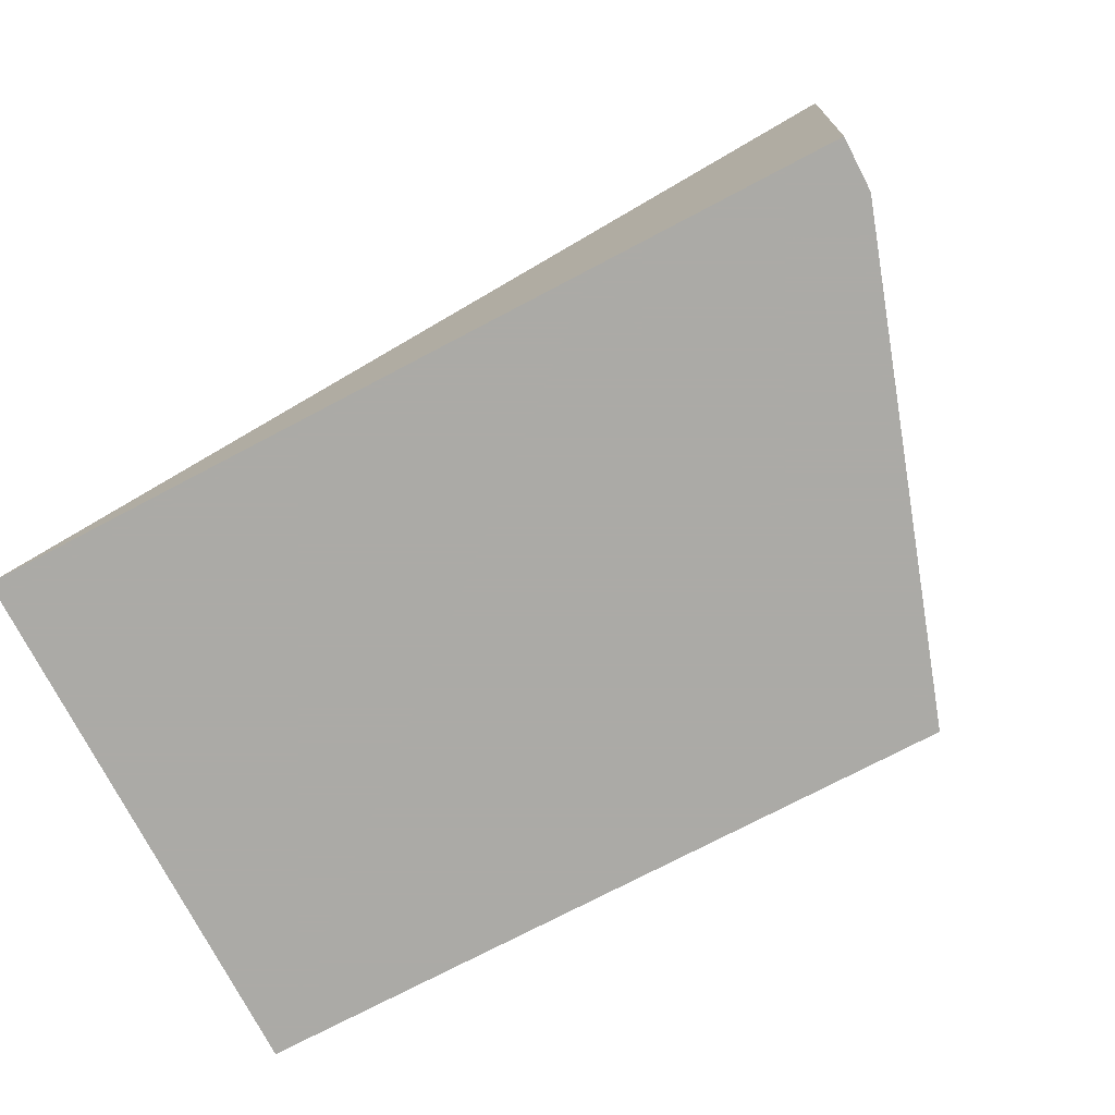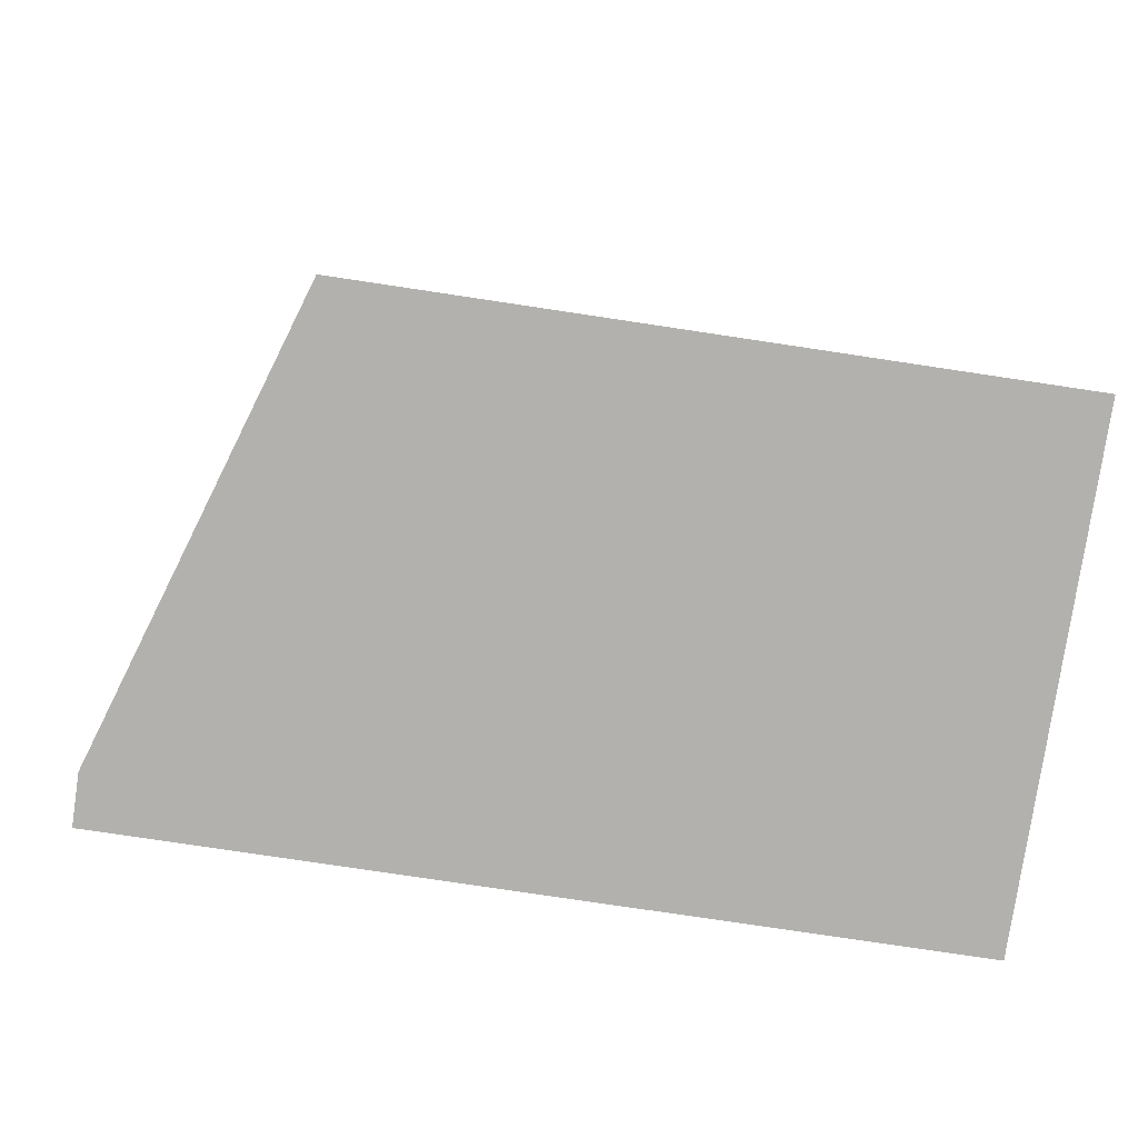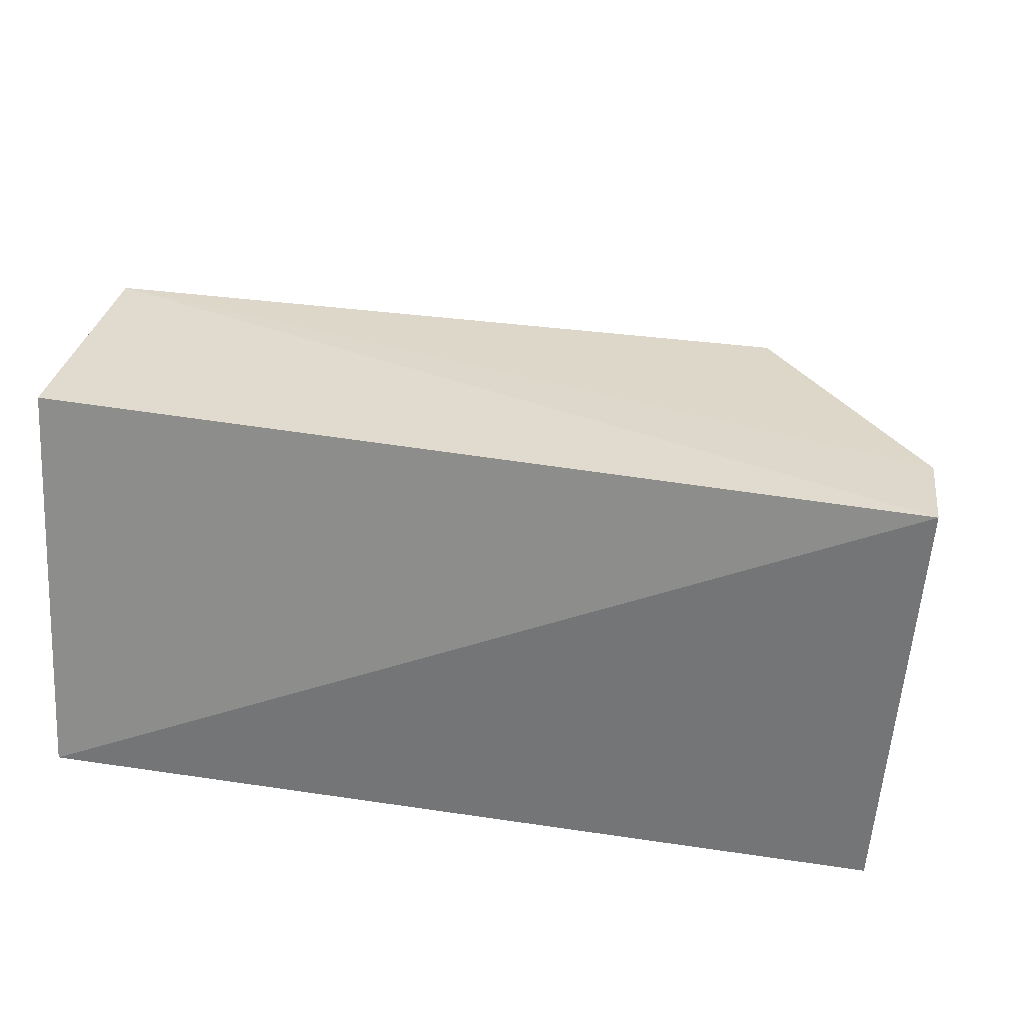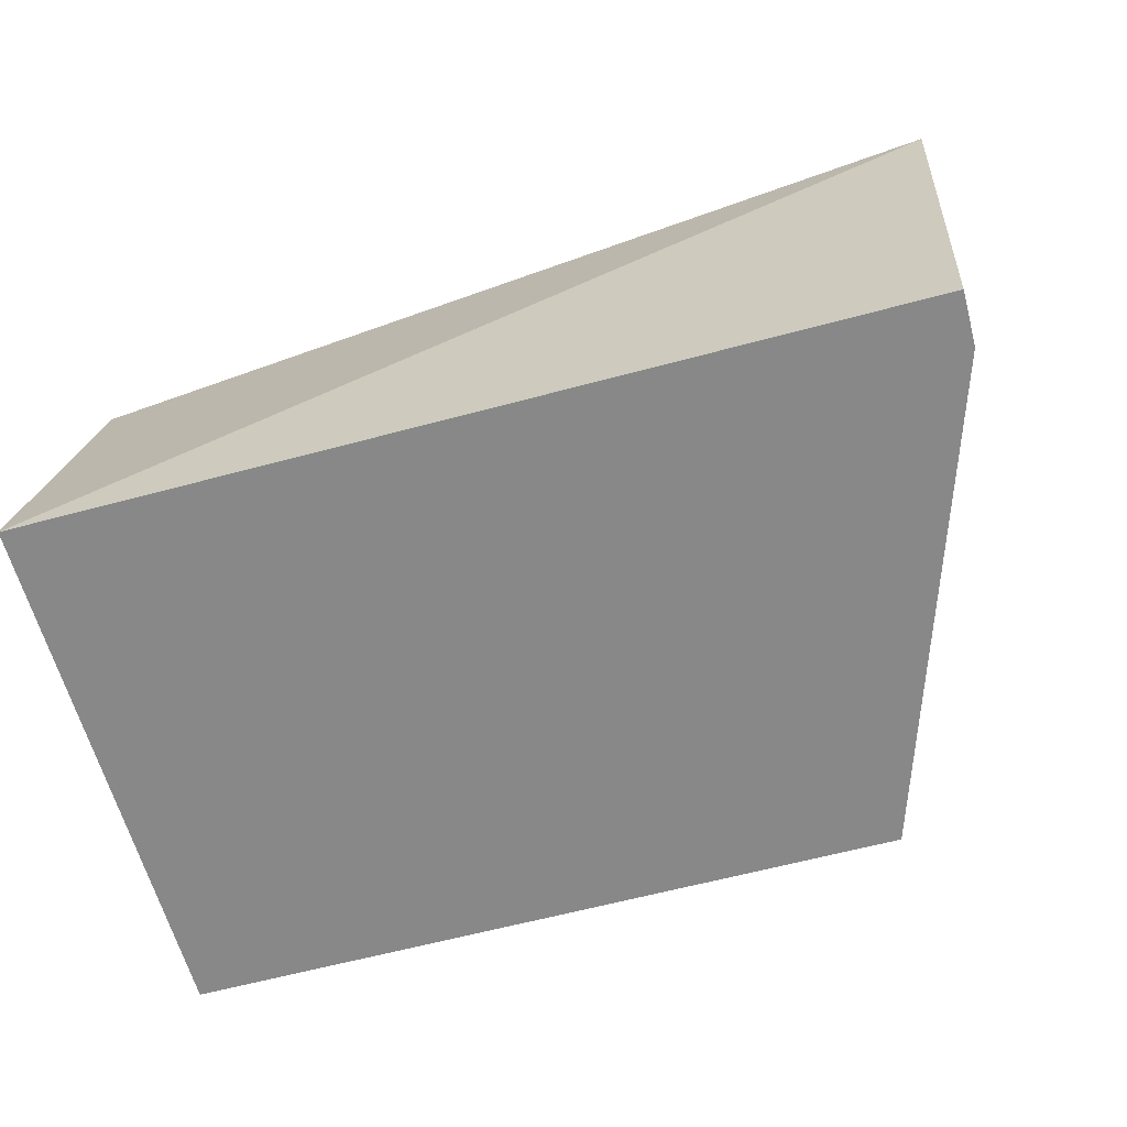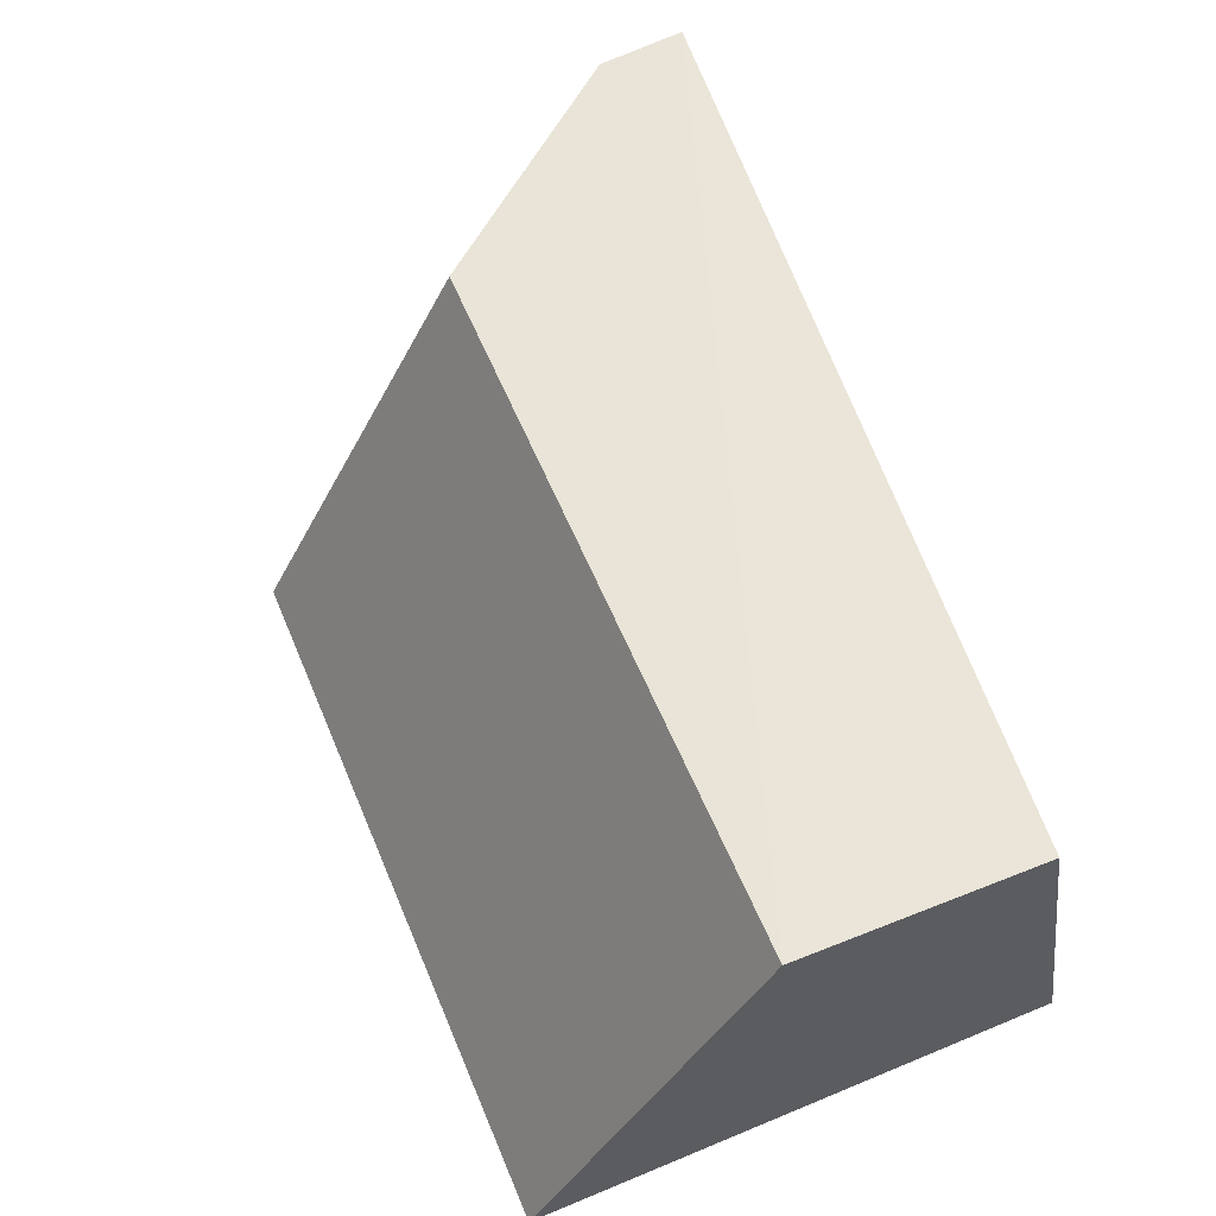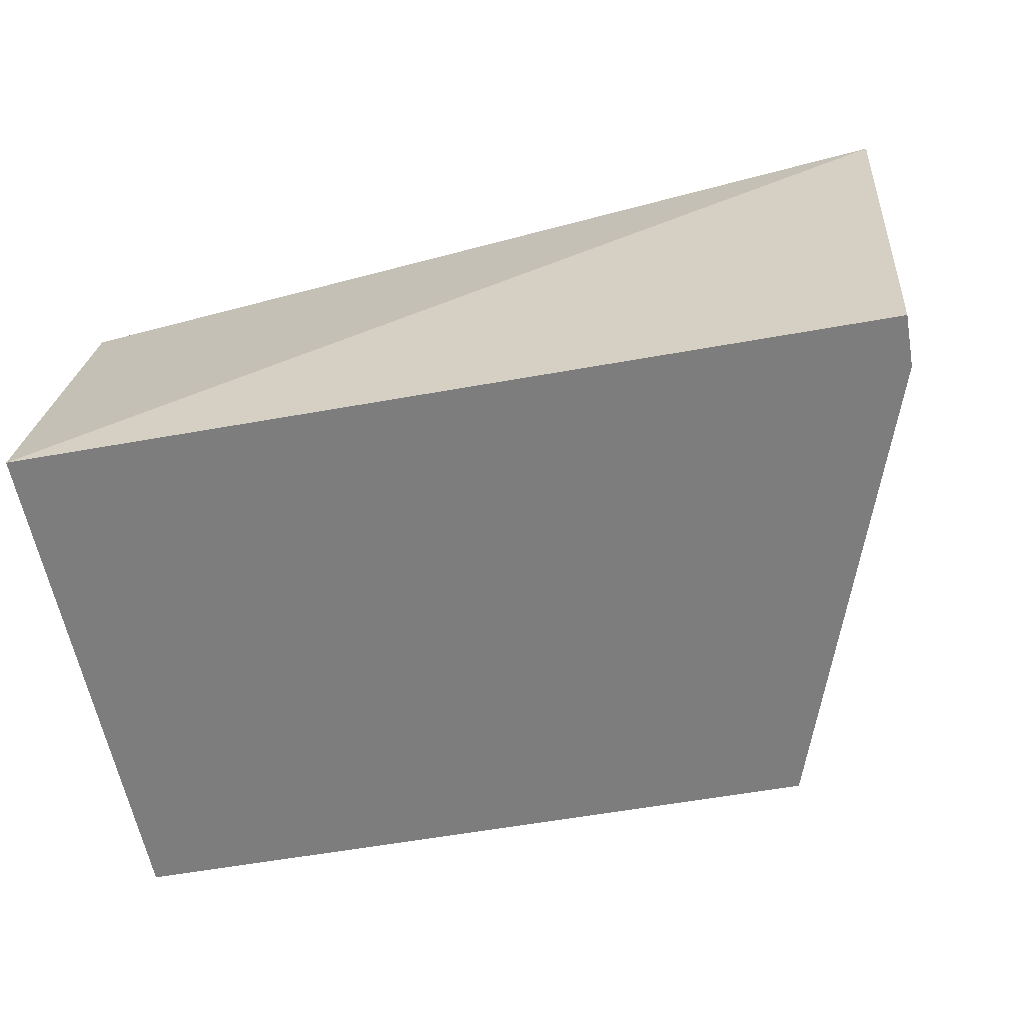
<metadata>
{"format":"obj","ext":"obj","renderer":"f3d","projection":"perspective","resolution":1024,"background":"white","views":[{"elev":-75.9,"azim":27.6,"up":"+Z"},{"elev":-79.2,"azim":171.5,"up":"+Z"},{"elev":31.5,"azim":12.1,"up":"+Z"},{"elev":-62.8,"azim":15.2,"up":"+Z"},{"elev":60.6,"azim":-112.9,"up":"+Z"},{"elev":-59.2,"azim":10.4,"up":"+Z"}]}
</metadata>
<code>
v -0.1073 0.363 0.1295
v -0.08034 0.3177 0.1299
v -0.1073 0.3954 0.06826
v -0.2109 0.3954 0.06826
v -0.2109 0.3279 0.1276
v -0.1203 0.3177 0.06826
v -0.2109 0.3631 0.1293
v -0.08141 0.3307 0.1299
v -0.0843 0.3177 0.06826
v -0.2109 0.3177 0.06826
v -0.0843 0.3256 0.06826
f 6 4 3
f 7 1 3
f 7 3 4
f 7 4 5
f 7 5 2
f 8 3 1
f 8 7 2
f 8 1 7
f 9 6 3
f 9 2 6
f 10 5 4
f 10 4 6
f 10 6 2
f 10 2 5
f 11 8 2
f 11 2 9
f 11 9 3
f 11 3 8

</code>
